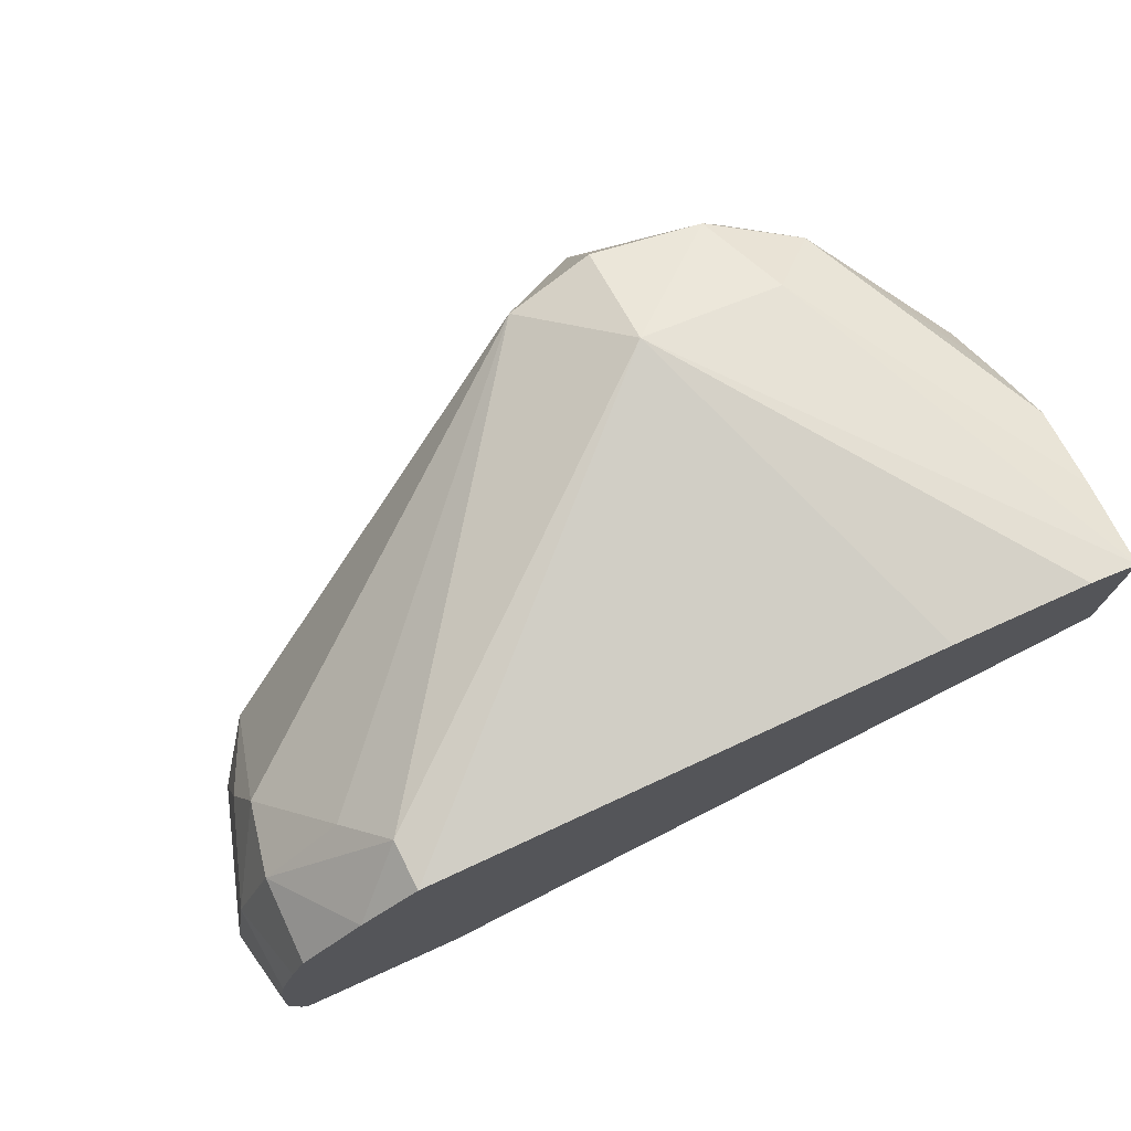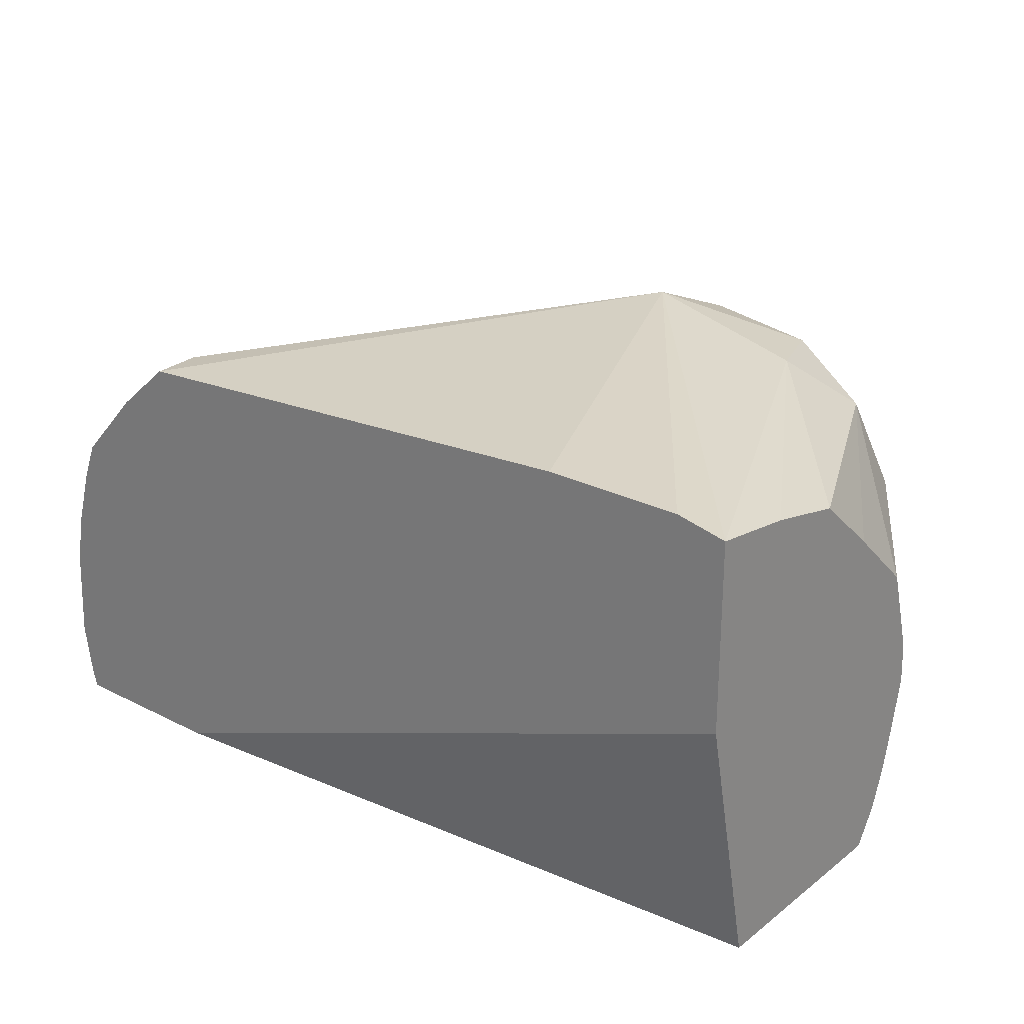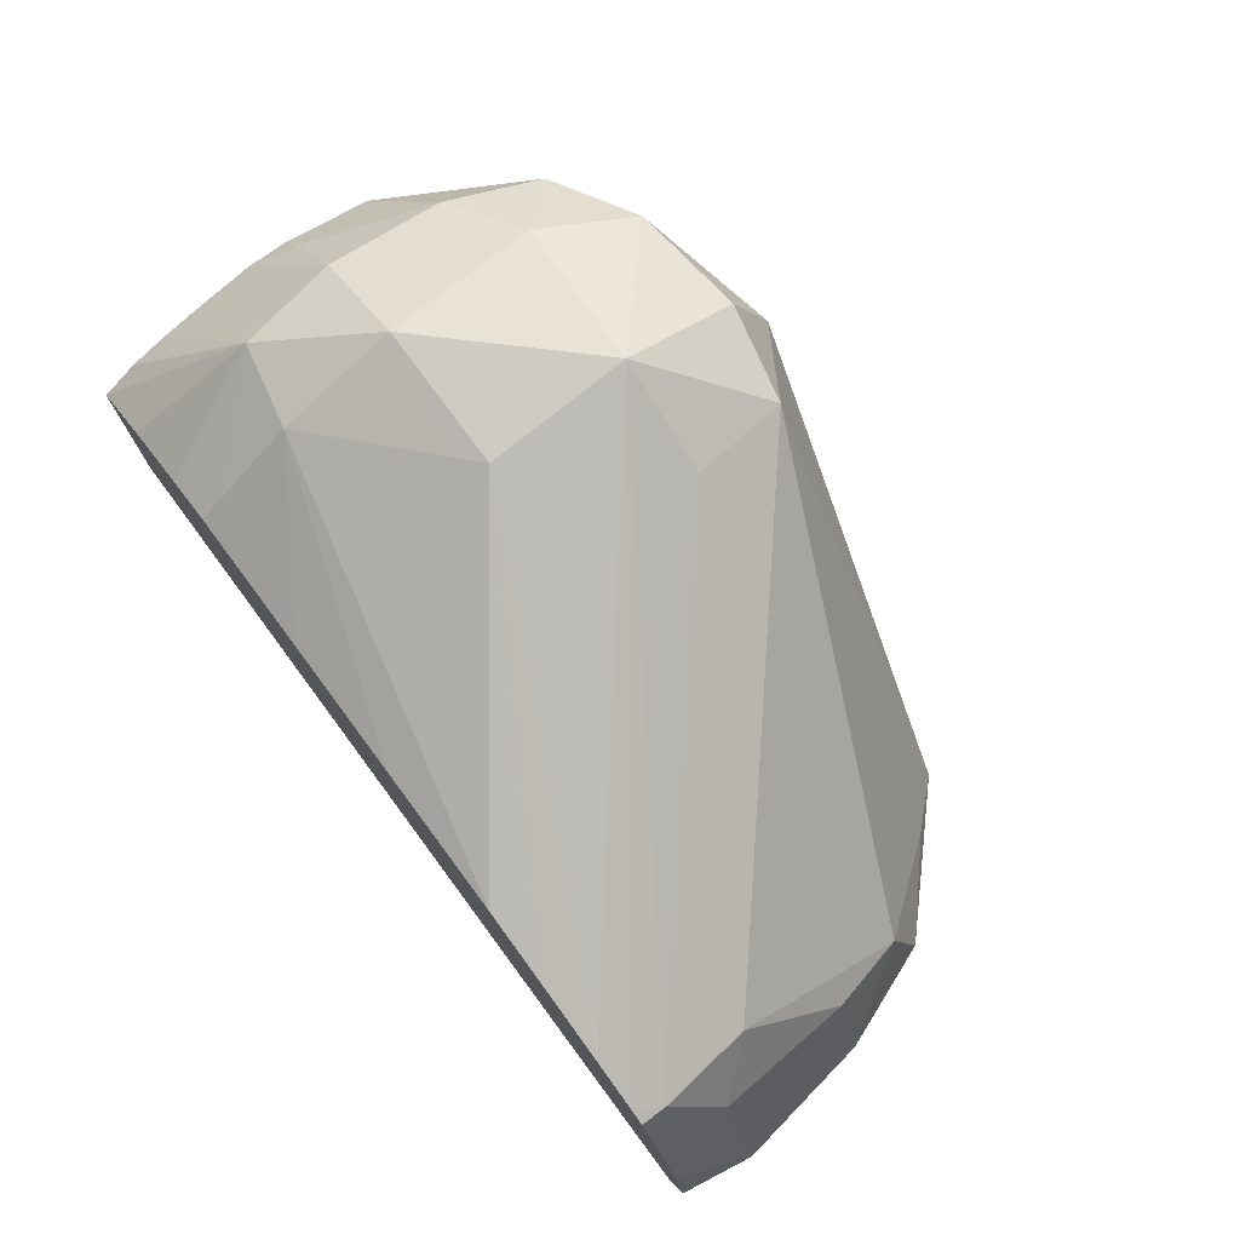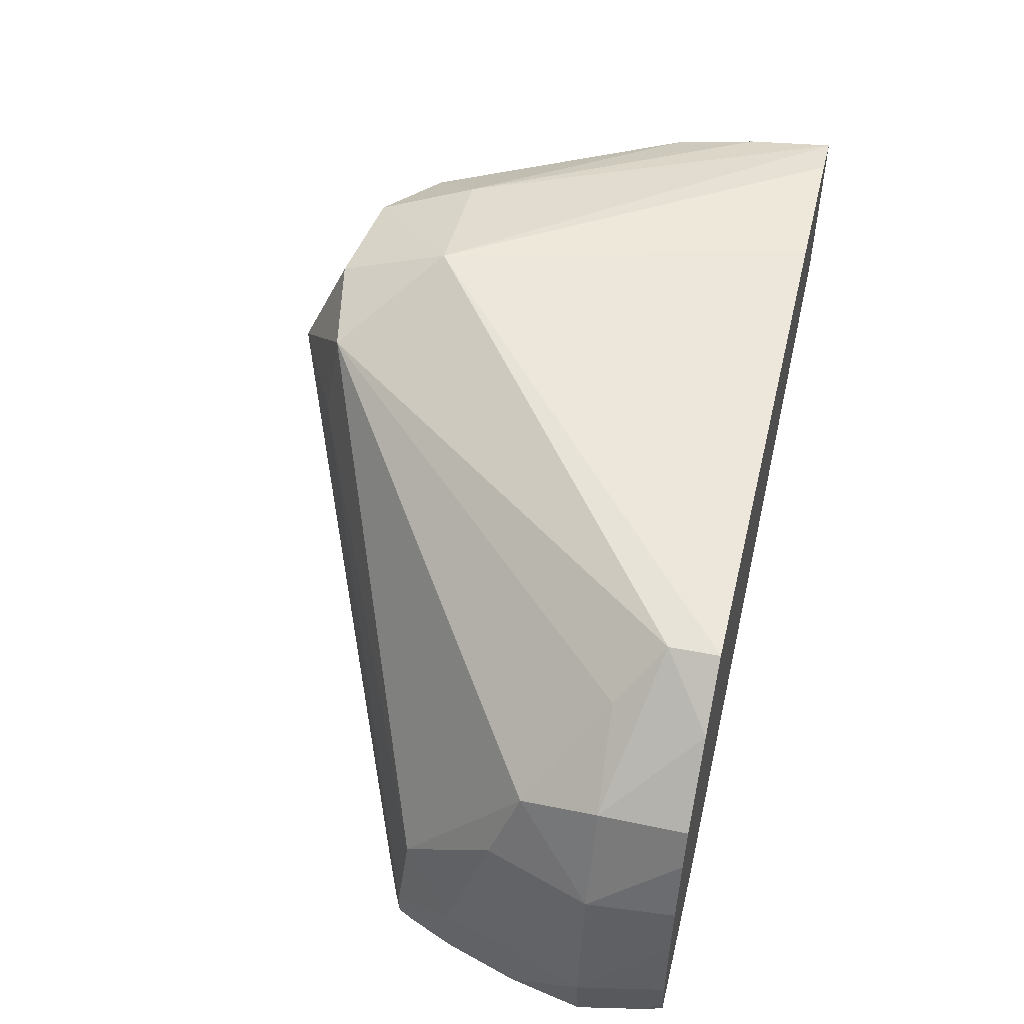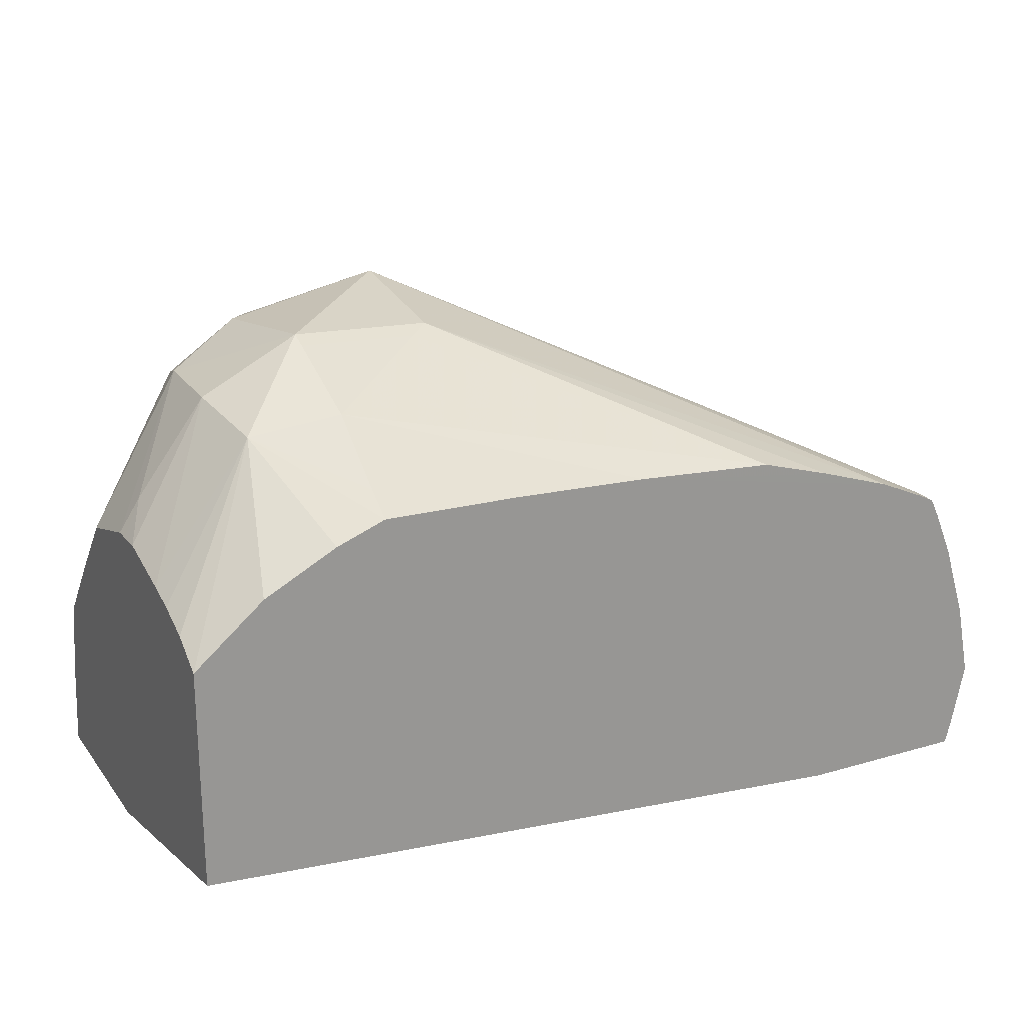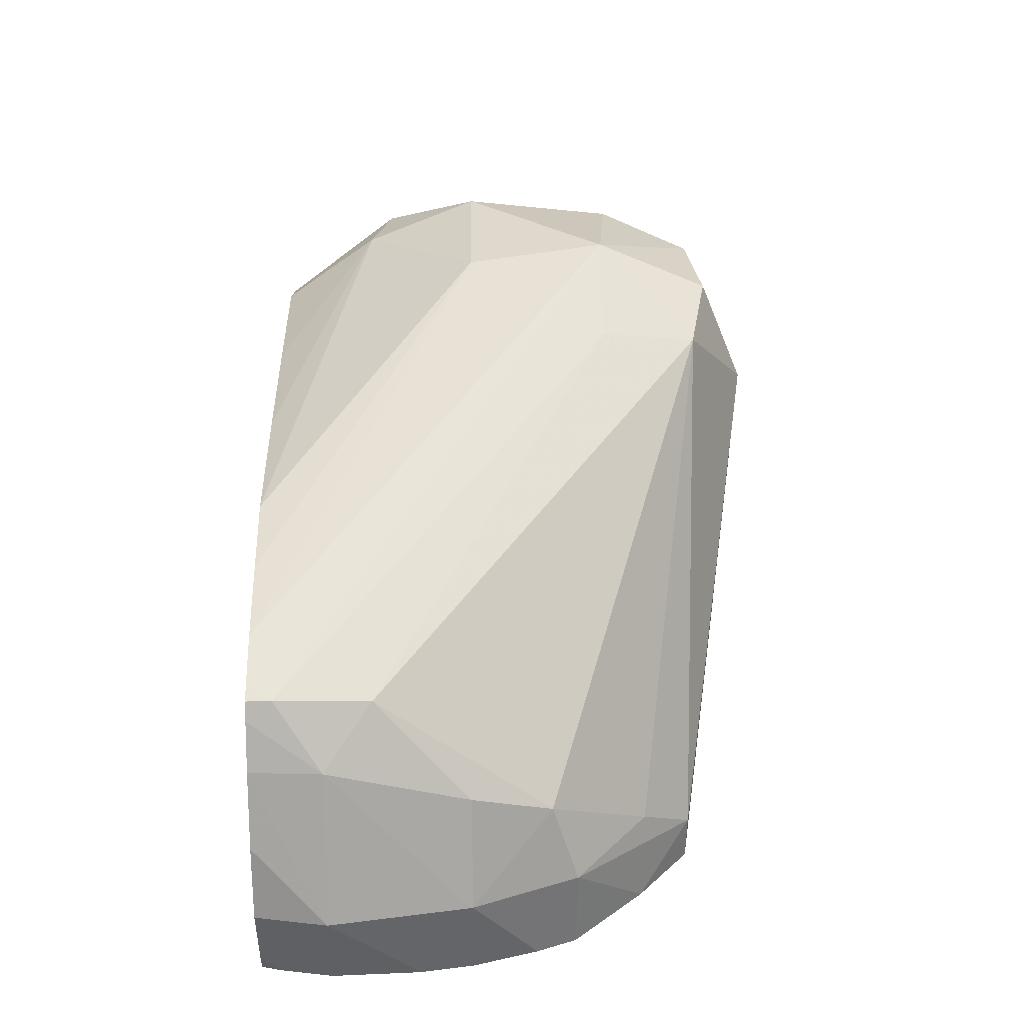
<metadata>
{"format":"obj","ext":"obj","renderer":"f3d","projection":"perspective","resolution":1024,"background":"white","views":[{"elev":74.2,"azim":155.7,"up":"+Y"},{"elev":24.9,"azim":-140.6,"up":"+Y"},{"elev":76.0,"azim":53.3,"up":"+Z"},{"elev":51.5,"azim":103.5,"up":"+Y"},{"elev":22.0,"azim":-26.9,"up":"+Z"},{"elev":33.6,"azim":89.3,"up":"+Z"}]}
</metadata>
<code>
v -0.01735 0.04558 0.04522
v -0.02076 0.04547 0.04522
v -0.01735 0.04662 0.04522
v -0.01648 0.04509 0.04522
v -0.02076 0.04364 0.04562
v -0.02076 0.04677 0.04522
v -0.01596 0.04364 0.04522
v -0.02041 0.04685 0.04522
v -0.01691 0.04663 0.04522
v -0.01476 0.04509 0.04522
v -0.01735 0.04364 0.04673
v -0.02076 0.04364 0.04715
v -0.01477 0.04364 0.04522
v -0.02076 0.04669 0.04582
v -0.01953 0.04685 0.0478
v -0.01849 0.04715 0.04774
v -0.01945 0.04685 0.04522
v -0.01656 0.04664 0.04522
v -0.01477 0.0451 0.04522
v -0.01471 0.04509 0.04582
v -0.01456 0.04414 0.04582
v -0.01471 0.04474 0.04522
v -0.01468 0.04414 0.04522
v -0.01474 0.04378 0.04522
v -0.01473 0.04364 0.04535
v -0.01464 0.04364 0.04582
v -0.01735 0.04364 0.04785
v -0.02027 0.04364 0.04756
v -0.02005 0.04444 0.04833
v -0.02076 0.04389 0.04731
v -0.02076 0.04656 0.0464
v -0.01991 0.04651 0.04815
v -0.01927 0.04676 0.04843
v -0.01849 0.04684 0.04851
v -0.01787 0.04672 0.04839
v -0.01584 0.04664 0.04556
v -0.01585 0.04664 0.04522
v -0.01471 0.0451 0.04582
v -0.01489 0.04554 0.04522
v -0.01488 0.04414 0.04685
v -0.01495 0.0451 0.04656
v -0.0149 0.04364 0.04685
v -0.01474 0.04364 0.04634
v -0.01503 0.04364 0.04717
v -0.01509 0.04364 0.04729
v -0.0152 0.04364 0.04735
v -0.01553 0.04364 0.04749
v -0.01606 0.04364 0.04767
v -0.01656 0.04364 0.04782
v -0.01756 0.04364 0.04789
v -0.01978 0.04364 0.04782
v -0.01944 0.04364 0.04794
v -0.01945 0.04383 0.04808
v -0.01945 0.04431 0.04844
v -0.01945 0.04498 0.04872
v -0.01956 0.04498 0.04869
v -0.01945 0.0451 0.04876
v -0.02011 0.04498 0.04841
v -0.02076 0.04434 0.04746
v -0.02076 0.04414 0.0474
v -0.02076 0.04615 0.04687
v -0.02007 0.04587 0.04838
v -0.01953 0.04614 0.04861
v -0.02076 0.0457 0.04738
v -0.01849 0.04606 0.04886
v -0.01779 0.04606 0.04848
v -0.01517 0.04446 0.04722
v -0.01508 0.04564 0.04636
v -0.01555 0.0463 0.04586
v -0.01499 0.04581 0.04582
v -0.01545 0.04629 0.04522
v -0.015 0.04581 0.04522
v -0.01509 0.04382 0.04729
v -0.01849 0.0451 0.04872
v -0.01863 0.04498 0.04867
v -0.01849 0.04364 0.04793
v -0.02013 0.0451 0.04842
v -0.02076 0.04481 0.04757
v -0.02061 0.0451 0.04778
v -0.02076 0.0451 0.04756
v -0.02076 0.04498 0.04757
f 1 2 6
f 1 6 3
f 1 3 9
f 1 9 18
f 1 18 37
f 1 37 71
f 1 71 72
f 1 72 39
f 1 39 19
f 1 19 10
f 1 10 4
f 1 4 2
f 2 5 12
f 2 12 30
f 2 30 60
f 2 60 59
f 2 59 78
f 2 78 81
f 2 81 80
f 2 80 64
f 2 64 61
f 2 61 31
f 2 31 14
f 2 14 6
f 2 4 7
f 2 7 5
f 3 6 8
f 3 8 9
f 4 10 13
f 4 13 7
f 5 11 27
f 5 27 50
f 5 50 76
f 5 76 52
f 5 52 51
f 5 51 28
f 5 28 12
f 5 7 13
f 5 13 11
f 6 14 15
f 6 15 16
f 6 16 8
f 8 17 18
f 8 18 9
f 8 16 17
f 10 19 20
f 10 20 21
f 10 21 22
f 10 22 23
f 10 23 24
f 10 24 13
f 11 13 25
f 11 25 26
f 11 26 27
f 12 28 29
f 12 29 30
f 13 24 25
f 14 31 15
f 15 31 32
f 15 32 33
f 15 33 16
f 16 33 34
f 16 34 35
f 16 35 36
f 16 36 37
f 16 37 17
f 17 37 18
f 19 38 20
f 19 39 38
f 20 40 21
f 20 38 41
f 20 41 40
f 21 40 42
f 21 42 43
f 21 43 26
f 21 26 24
f 21 24 23
f 21 23 22
f 24 26 25
f 26 43 27
f 27 43 42
f 27 42 44
f 27 44 45
f 27 45 46
f 27 46 47
f 27 47 48
f 27 48 49
f 27 49 50
f 28 51 29
f 29 51 52
f 29 52 53
f 29 53 54
f 29 54 55
f 29 55 56
f 29 56 57
f 29 57 58
f 29 58 59
f 29 59 60
f 29 60 30
f 31 61 32
f 32 62 63
f 32 63 33
f 32 61 64
f 32 64 62
f 33 65 34
f 33 63 65
f 34 65 35
f 35 65 66
f 35 66 67
f 35 67 68
f 35 68 69
f 35 69 36
f 36 69 70
f 36 70 71
f 36 71 37
f 38 39 72
f 38 72 70
f 38 70 68
f 38 68 41
f 40 45 44
f 40 44 42
f 40 41 67
f 40 67 73
f 40 73 45
f 41 68 67
f 45 73 46
f 46 73 65
f 46 65 47
f 47 65 74
f 47 74 48
f 48 74 49
f 49 74 75
f 49 75 54
f 49 54 50
f 50 54 76
f 52 76 53
f 53 76 54
f 54 75 55
f 55 75 74
f 55 74 57
f 55 57 56
f 57 77 58
f 57 74 65
f 57 65 63
f 57 63 62
f 57 62 77
f 58 77 59
f 59 77 78
f 62 79 77
f 62 64 80
f 62 80 79
f 65 73 66
f 66 73 67
f 68 70 69
f 70 72 71
f 77 79 78
f 78 79 81
f 79 80 81

</code>
